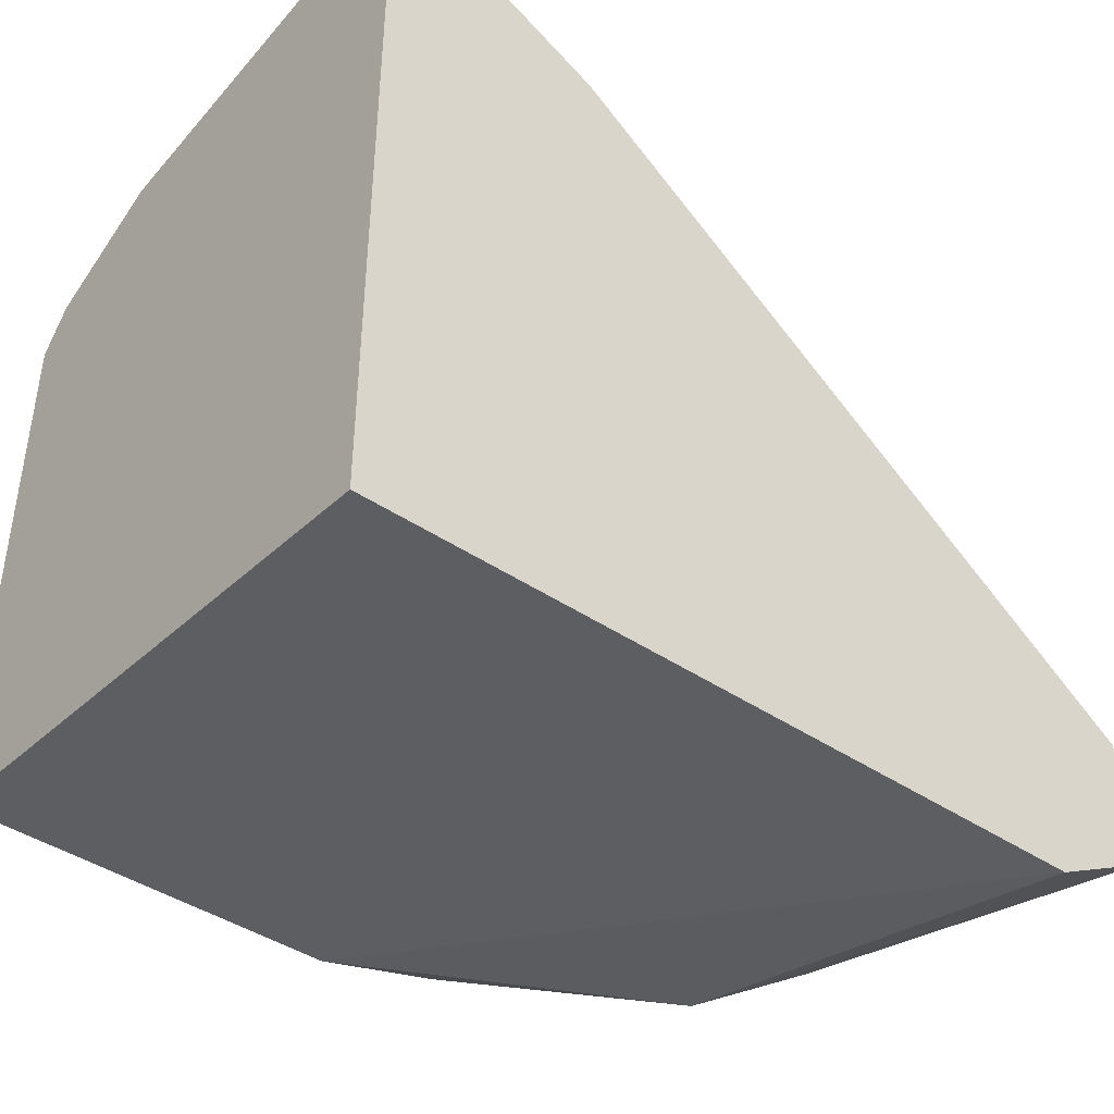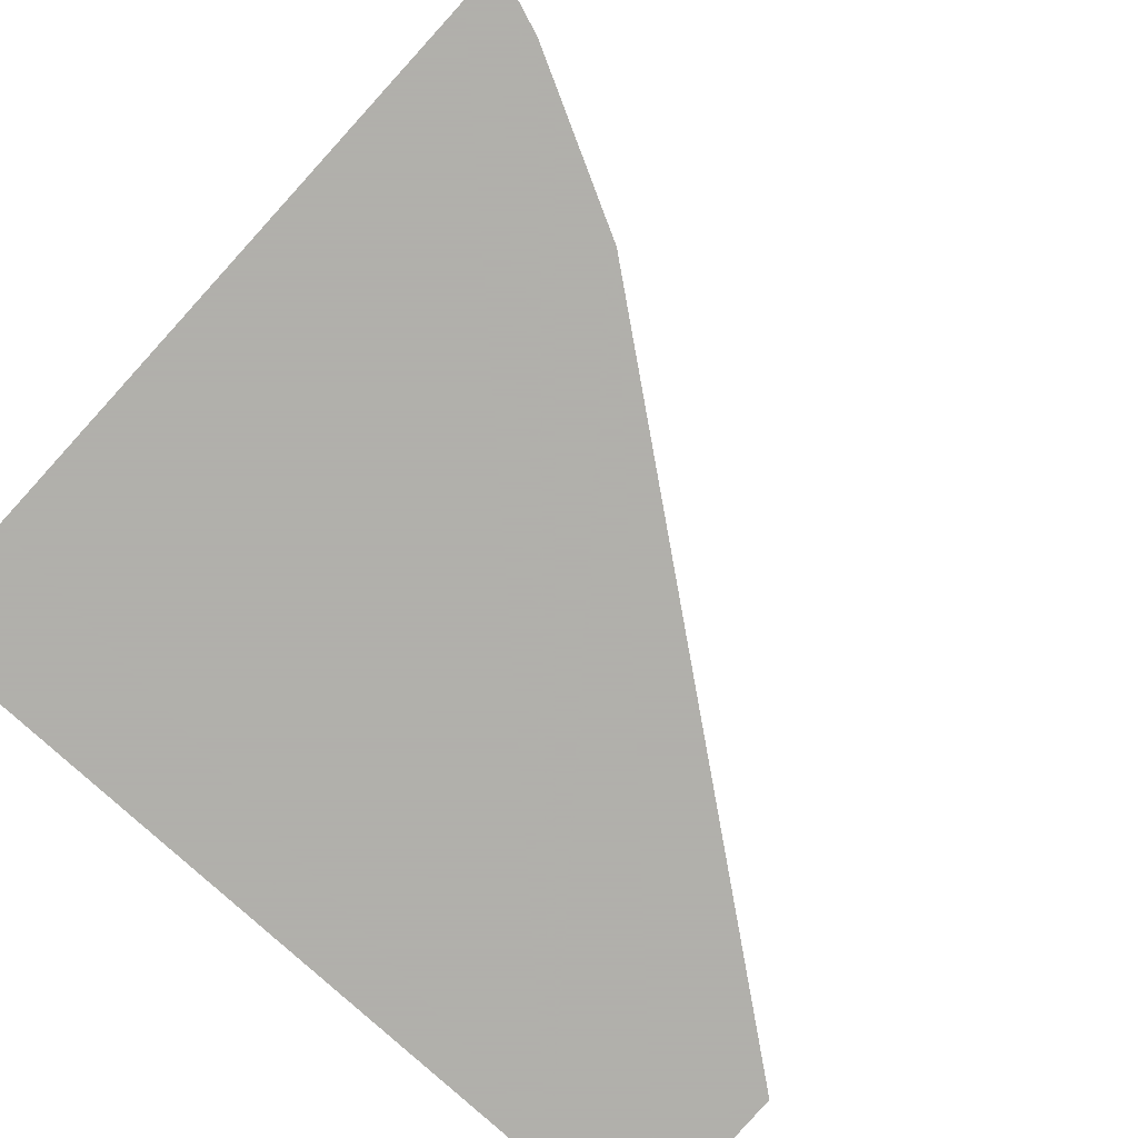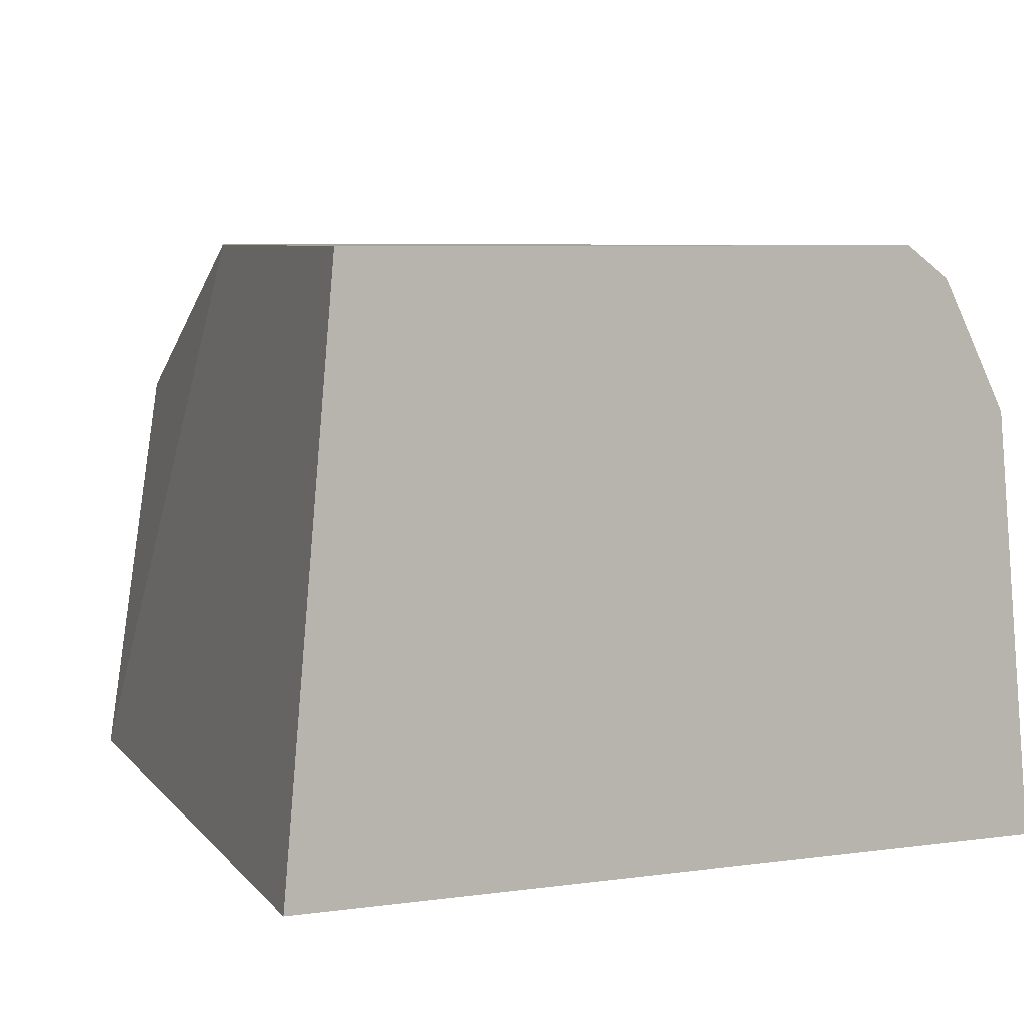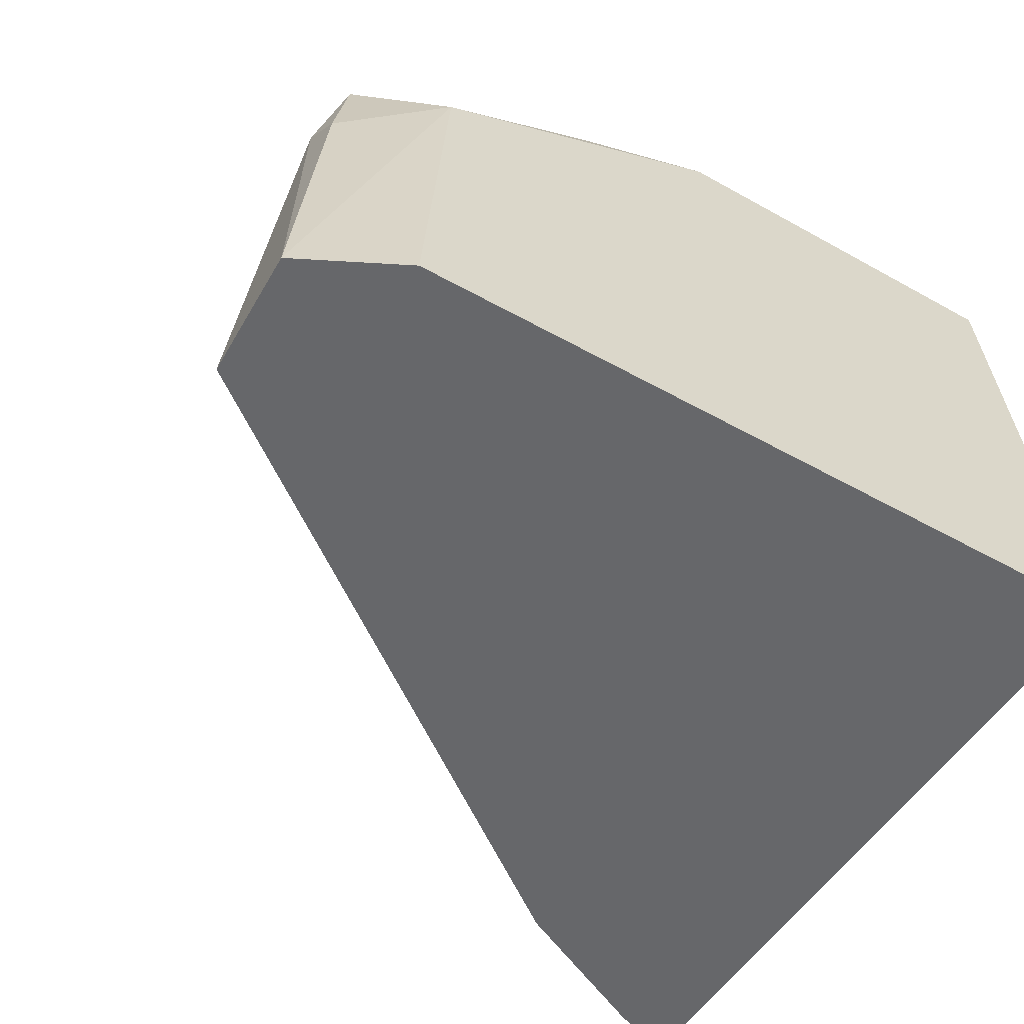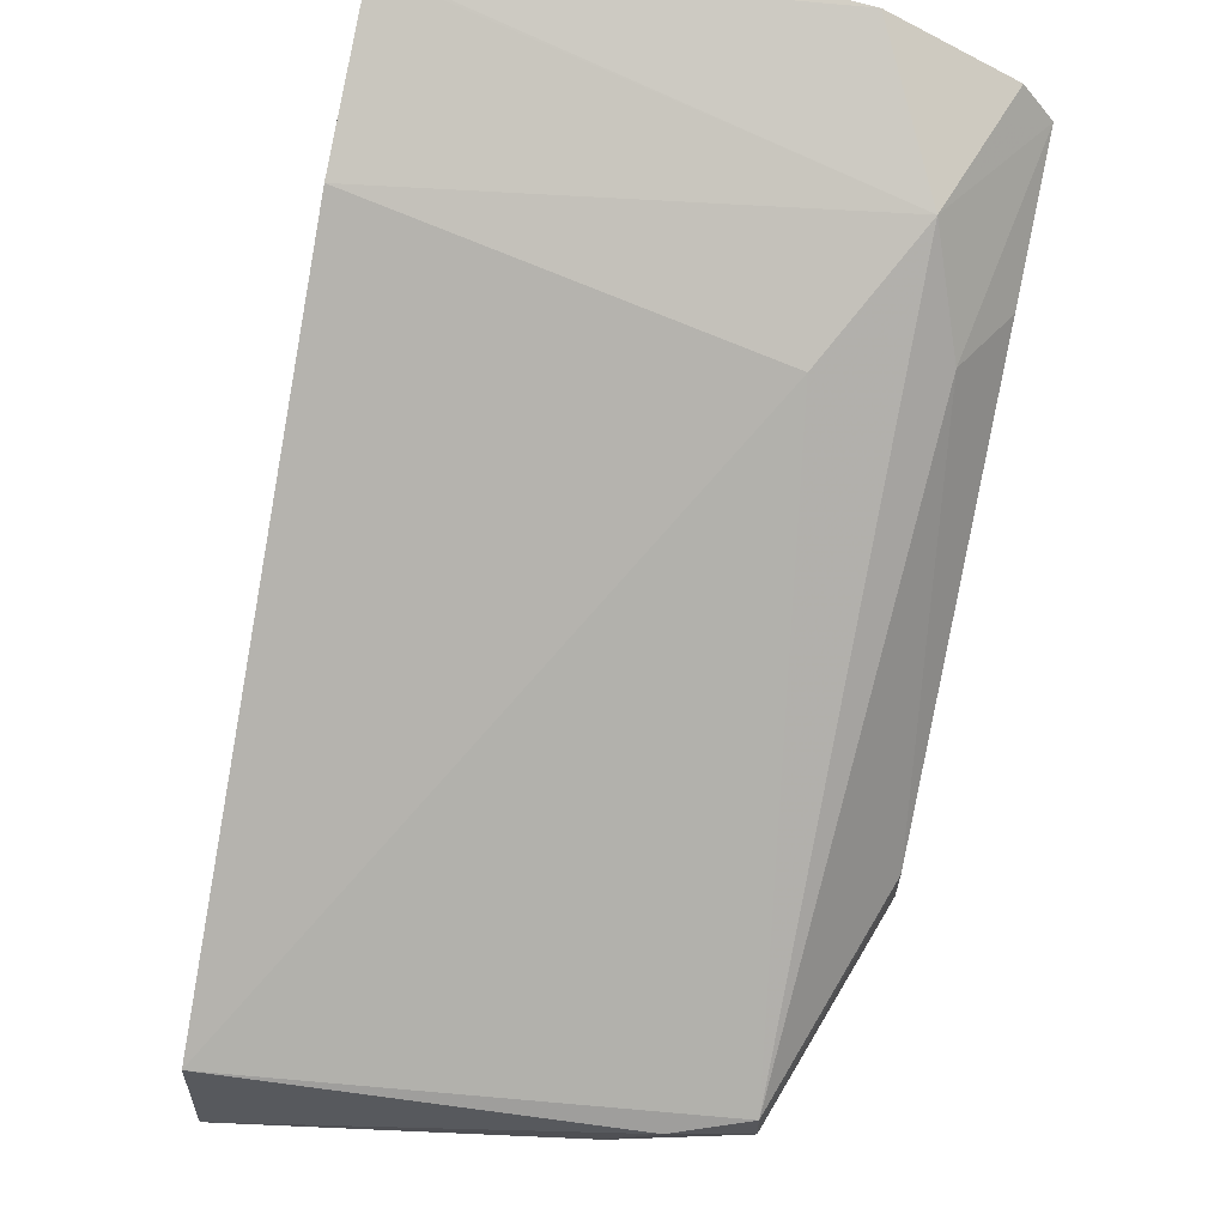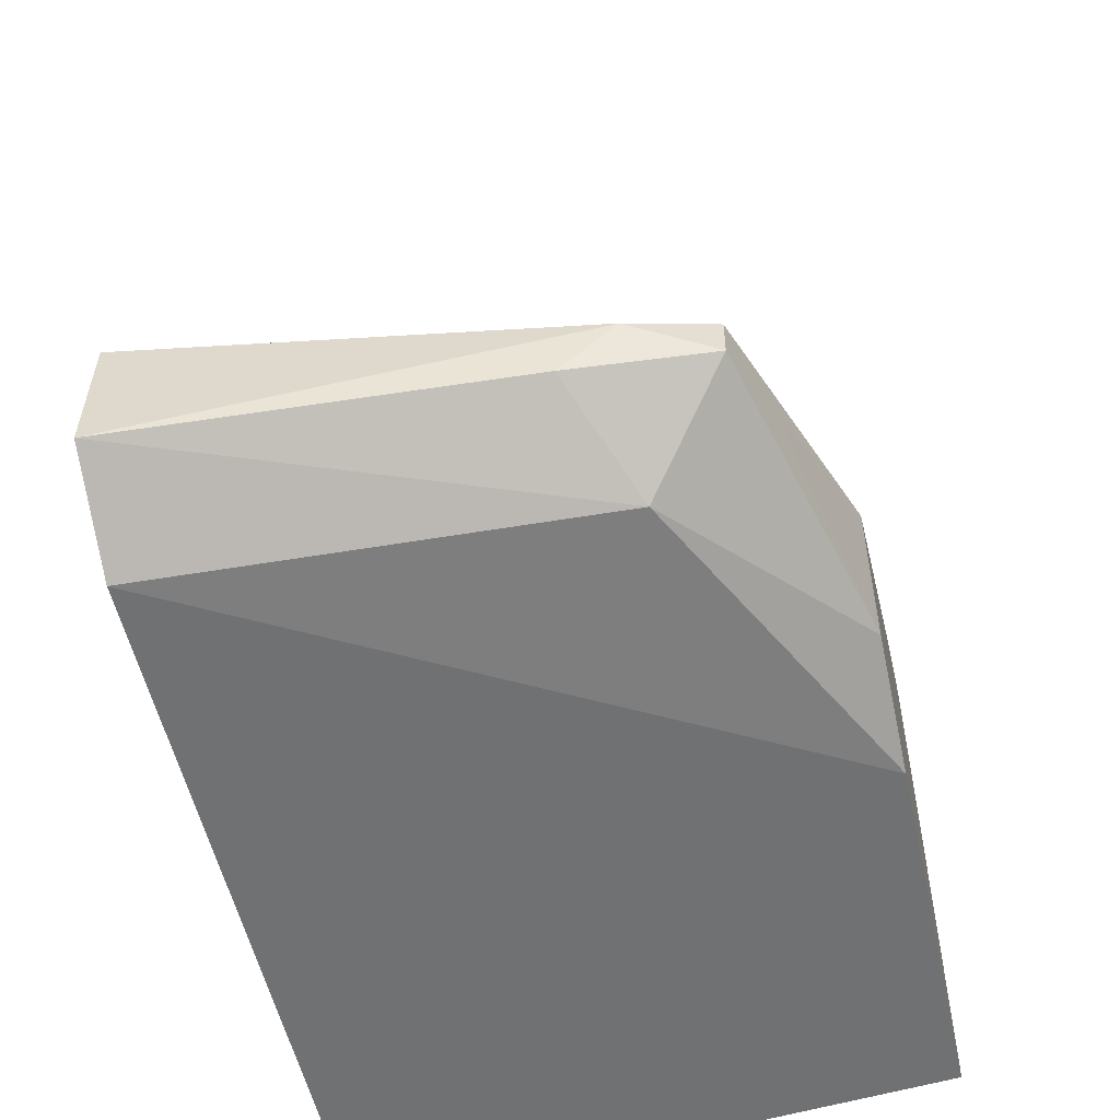
<metadata>
{"format":"obj","ext":"obj","renderer":"f3d","projection":"perspective","resolution":1024,"background":"white","views":[{"elev":-42.0,"azim":-39.2,"up":"+Z"},{"elev":-78.4,"azim":-42.5,"up":"+Y"},{"elev":6.9,"azim":-111.3,"up":"+Y"},{"elev":-52.1,"azim":148.8,"up":"+Y"},{"elev":62.0,"azim":102.8,"up":"+Z"},{"elev":-53.7,"azim":102.3,"up":"+Z"}]}
</metadata>
<code>
v 0.5177 -0.07768 0.09952
v 0.4683 1.304e-05 0.1064
v 0.5108 -0.02129 0.1064
v 0.5317 -0.07768 0.1068
v 0.4171 -0.07768 0.09952
v 0.4853 1.304e-05 0.1107
v 0.4257 1.304e-05 0.1064
v 0.5215 -0.01065 0.1171
v 0.525 -0.02838 0.1135
v 0.525 -0.02129 0.1206
v 0.5312 -0.07768 0.1245
v 0.4171 -0.07768 0.2015
v 0.4171 -2.17e-06 0.1064
v 0.4895 1.304e-05 0.1277
v 0.5108 -0.007098 0.1206
v 0.4171 1.304e-05 0.1471
v 0.5215 -0.01065 0.1224
v 0.4541 -0.02129 0.1774
v 0.4479 -0.07768 0.1874
v 0.4257 -0.07768 0.1985
v 0.4171 -0.02129 0.1959
v 0.4363 1.304e-05 0.1703
v 0.447 -0.005326 0.1729
v 0.4171 1.304e-05 0.161
v 0.4363 -0.01065 0.1862
v 0.446 -0.07768 0.1883
v 0.4261 -0.07768 0.1983
v 0.4171 -0.01573 0.1931
v 0.4257 1.304e-05 0.1748
v 0.4171 5.44e-06 0.1816
v 0.4171 -0.004223 0.1873
f 10 17 11
f 12 20 21
f 11 18 19
f 11 17 18
f 8 10 9
f 5 13 7
f 8 15 17
f 7 13 16
f 6 15 8
f 6 14 15
f 8 17 10
f 14 17 15
f 25 27 26
f 14 23 17
f 17 23 25
f 17 25 18
f 18 25 19
f 19 25 26
f 20 27 25
f 20 25 21
f 21 25 28
f 22 29 30
f 22 30 23
f 23 30 25
f 24 30 29
f 5 16 13
f 14 22 23
f 5 24 16
f 2 24 29
f 5 31 30
f 25 30 31
f 1 2 3
f 1 3 4
f 1 4 11
f 1 11 19
f 1 19 26
f 1 26 27
f 1 27 20
f 1 20 12
f 1 12 5
f 1 5 7
f 1 7 2
f 5 30 24
f 2 6 3
f 2 16 24
f 2 29 22
f 2 22 14
f 2 14 6
f 3 8 9
f 3 9 4
f 3 6 8
f 4 9 10
f 4 10 11
f 5 12 21
f 5 21 28
f 5 28 31
f 2 7 16
f 25 31 28

</code>
